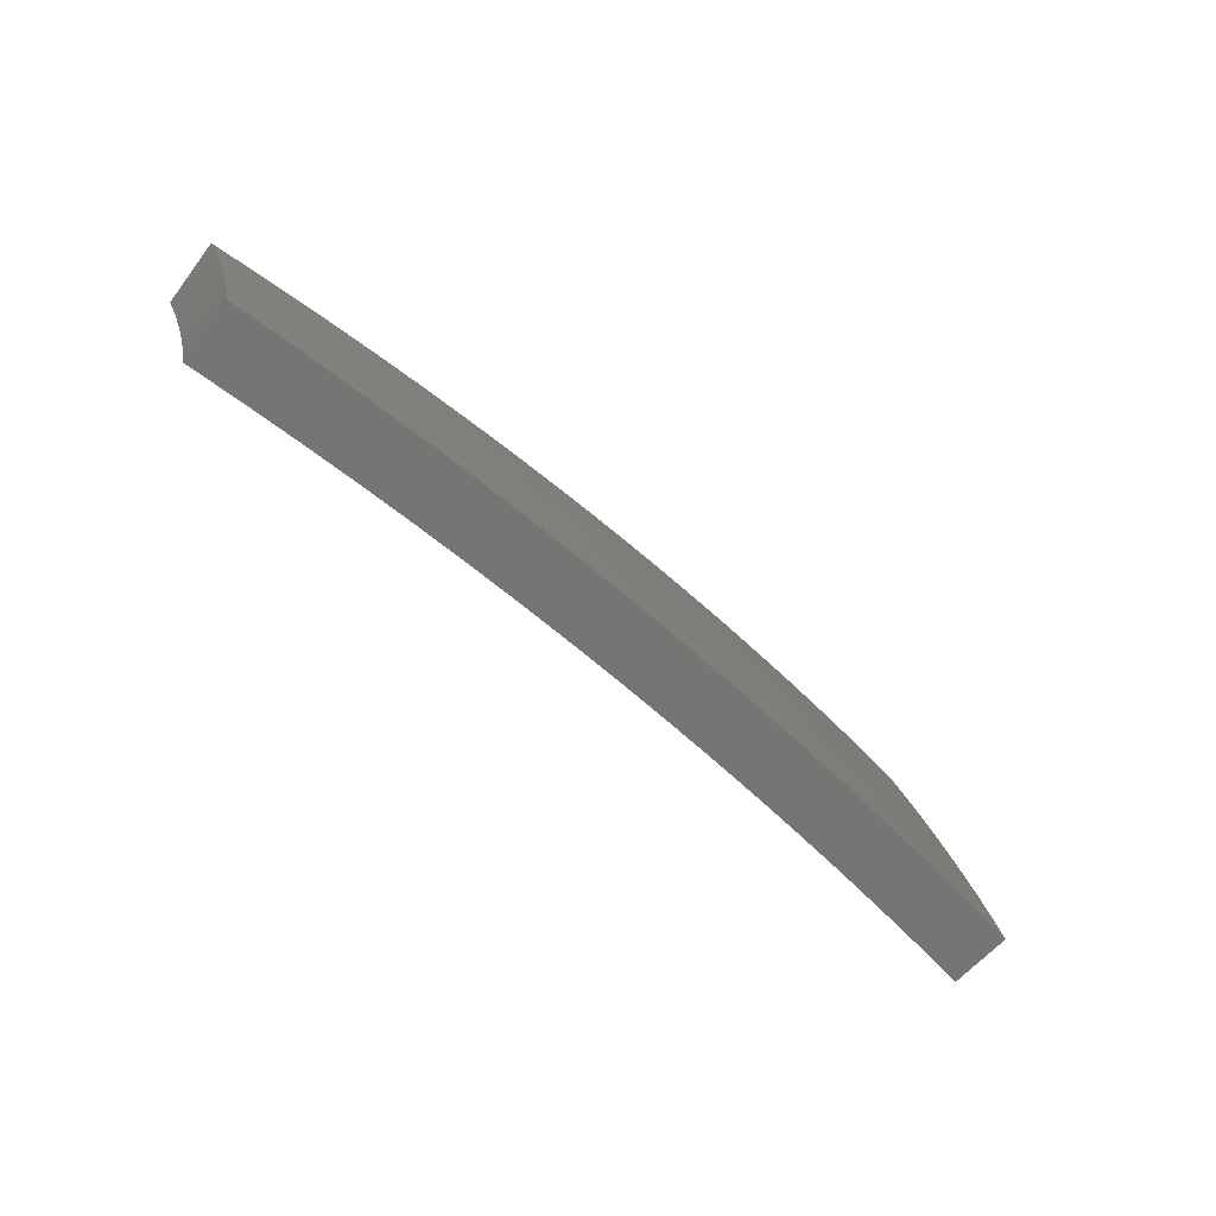
<metadata>
{"format":"stl","ext":"stl","renderer":"f3d","projection":"perspective","resolution":1024,"background":"white","views":[{"elev":-71.7,"azim":-27.2,"up":"+Y"}]}
</metadata>
<code>
# stl→obj: 432 verts, 860 faces
v 2.016 0.7338 11.44
v 1.899 0.6912 11.46
v 2.026 0.6867 11.44
v 1.914 0.6496 11.46
v 1.927 0.6077 11.46
v 2.042 0.6418 11.44
v 1.94 0.5655 11.46
v 2.056 0.5969 11.44
v 1.952 0.5231 11.46
v 2.069 0.5519 11.44
v 1.963 0.4804 11.46
v 2.081 0.5069 11.44
v 1.973 0.4374 11.46
v 2.092 0.4619 11.44
v 1.982 0.3943 11.46
v 2.102 0.4169 11.44
v 1.99 0.3509 11.46
v 2.113 0.3726 11.44
v 2.221 0.4407 11.41
v 2.235 0.3942 11.41
v 2.341 0.4645 11.39
v 2.358 0.4157 11.39
v 2.461 0.4883 11.36
v 2.479 0.4372 11.36
v 2.581 0.5121 11.33
v 2.601 0.4586 11.33
v 2.701 0.5359 11.3
v 2.722 0.4799 11.3
v 2.821 0.5597 11.27
v 2.843 0.5012 11.26
v 2.881 0.5717 11.25
v 2.963 0.5224 11.23
v 2.941 0.5836 11.23
v 3.002 0.5955 11.21
v 2.928 0.6464 11.23
v 2.987 0.6596 11.21
v 2.912 0.7094 11.23
v 2.972 0.7239 11.21
v 2.896 0.7724 11.23
v 2.955 0.7882 11.21
v 2.877 0.8354 11.23
v 2.936 0.8525 11.21
v 2.857 0.8983 11.23
v 2.916 0.9167 11.21
v 2.836 0.9611 11.23
v 2.894 0.9808 11.21
v 2.827 1.029 11.23
v 2.941 1.07 11.19
v 2.952 1 11.2
v 3.01 1.02 11.18
v 3.032 0.9533 11.18
v 3.091 0.9717 11.16
v 3.112 0.9036 11.16
v 3.171 0.9207 11.14
v 3.191 0.8512 11.14
v 3.25 0.867 11.12
v 3.269 0.7963 11.12
v 3.328 0.8107 11.1
v 3.346 0.7388 11.1
v 3.406 0.752 11.08
v 3.422 0.6788 11.08
v 3.481 0.6907 11.06
v 3.44 0.6065 11.08
v 3.558 0.6273 11.04
v 3.083 0.5436 11.19
v 3.062 0.6074 11.2
v 3.047 0.6728 11.2
v 3.031 0.7384 11.2
v 3.014 0.8039 11.2
v 2.995 0.8695 11.2
v 2.974 0.935 11.2
v 3.122 0.6193 11.18
v 3.202 0.5646 11.16
v 3.182 0.6312 11.16
v 3.242 0.6431 11.14
v 3.167 0.6992 11.16
v 3.226 0.7124 11.14
v 3.15 0.7673 11.16
v 3.21 0.7818 11.14
v 3.132 0.8355 11.16
v 3.321 0.5856 11.12
v 3.302 0.655 11.12
v 3.286 0.7256 11.12
v 3.362 0.6669 11.1
v 3.675 0.6481 11
v 3.601 0.7145 11.02
v 3.541 0.7026 11.04
v 3.465 0.7651 11.06
v 3.388 0.8252 11.08
v 3.309 0.8827 11.1
v 3.23 0.9377 11.12
v 3.149 0.99 11.14
v 3.067 1.04 11.16
v 3.055 1.112 11.15
v 3.793 0.6687 10.95
v 3.721 0.7382 10.97
v 3.661 0.7263 10.99
v 3.584 0.7914 11.02
v 3.525 0.7783 11.04
v 3.506 0.8541 11.04
v 3.447 0.8396 11.06
v 3.427 0.9142 11.06
v 3.368 0.8985 11.08
v 3.347 0.9718 11.08
v 3.288 0.9547 11.1
v 3.265 1.027 11.1
v 3.207 1.008 11.12
v 3.183 1.079 11.12
v 3.125 1.059 11.14
v 3.168 1.153 11.12
v 3.909 0.6893 10.91
v 3.84 0.7619 10.93
v 3.781 0.75 10.95
v 3.703 0.8177 10.97
v 3.644 0.8046 10.99
v 3.625 0.8829 10.99
v 3.566 0.8685 11.02
v 3.545 0.9457 11.02
v 3.486 0.9299 11.04
v 3.464 1.006 11.04
v 3.405 0.9888 11.06
v 3.382 1.063 11.06
v 3.324 1.045 11.08
v 3.299 1.118 11.08
v 3.241 1.098 11.1
v 3.281 1.194 11.08
v 3.893 0.7744 10.91
v 3.822 0.844 10.93
v 3.763 0.8308 10.95
v 3.743 0.9118 10.95
v 3.684 0.8974 10.97
v 3.663 0.9771 10.97
v 3.604 0.9614 10.99
v 3.581 1.04 10.99
v 3.523 1.023 11.02
v 3.498 1.1 11.02
v 3.44 1.082 11.04
v 3.414 1.157 11.04
v 3.357 1.138 11.06
v 3.394 1.235 11.04
v 3.875 0.8591 10.91
v 3.802 0.9262 10.93
v 3.722 0.9927 10.95
v 3.64 1.057 10.97
v 3.556 1.118 10.99
v 3.472 1.177 11.02
v 3.856 0.9434 10.91
v 3.78 1.008 10.93
v 3.698 1.074 10.95
v 3.614 1.136 10.97
v 3.53 1.196 10.99
v 3.506 1.276 10.99
v 3.834 1.027 10.91
v 3.756 1.091 10.93
v 3.672 1.155 10.95
v 3.587 1.216 10.97
v 3.811 1.111 10.9
v 3.73 1.173 10.93
v 3.645 1.235 10.95
v 3.618 1.317 10.95
v 3.785 1.193 10.9
v 3.702 1.255 10.93
v 3.758 1.276 10.9
v 3.729 1.357 10.9
v 2.778 0.9415 11.25
v 2.712 0.9871 11.26
v 2.72 0.9219 11.27
v 2.597 0.9452 11.29
v 2.604 0.8826 11.3
v 2.481 0.9031 11.33
v 2.489 0.8434 11.33
v 2.366 0.861 11.36
v 2.373 0.8042 11.36
v 2.249 0.8187 11.38
v 2.257 0.765 11.39
v 2.133 0.7763 11.41
v 2.142 0.7258 11.41
v 2.158 0.6784 11.41
v 2.173 0.6309 11.41
v 2.187 0.5833 11.41
v 2.199 0.5357 11.41
v 2.211 0.4882 11.41
v 2.274 0.715 11.39
v 2.29 0.6649 11.39
v 2.305 0.6148 11.39
v 2.318 0.5646 11.39
v 2.33 0.5145 11.39
v 2.391 0.7516 11.36
v 2.407 0.699 11.36
v 2.423 0.6463 11.36
v 2.437 0.5936 11.36
v 2.45 0.5409 11.36
v 2.507 0.7883 11.33
v 2.525 0.7331 11.33
v 2.541 0.6778 11.33
v 2.556 0.6225 11.33
v 2.569 0.5673 11.33
v 2.624 0.825 11.3
v 2.642 0.7672 11.3
v 2.659 0.7093 11.3
v 2.675 0.6515 11.3
v 2.689 0.5936 11.3
v 2.741 0.8616 11.27
v 2.76 0.8013 11.27
v 2.777 0.7409 11.27
v 2.793 0.6804 11.27
v 2.808 0.62 11.27
v 2.799 0.88 11.25
v 2.818 0.8183 11.25
v 2.836 0.7566 11.25
v 2.853 0.6949 11.25
v 2.868 0.6332 11.25
v 3.053 0.8866 11.18
v 3.073 0.8197 11.18
v 3.091 0.7529 11.18
v 3.107 0.686 11.18
v 1.967 0.3469 11.33
v 2.089 0.3683 11.31
v 2.21 0.3896 11.28
v 2.33 0.4109 11.25
v 2.451 0.4321 11.22
v 2.571 0.4533 11.2
v 2.69 0.4744 11.16
v 2.81 0.4954 11.13
v 2.928 0.5164 11.1
v 3.047 0.5372 11.06
v 3.165 0.5581 11.03
v 3.282 0.5788 10.99
v 3.4 0.5995 10.95
v 3.516 0.62 10.91
v 3.633 0.6405 10.87
v 3.748 0.661 10.82
v 3.864 0.6813 10.78
v 2.077 0.4121 11.31
v 1.959 0.3897 11.33
v 2.067 0.4565 11.31
v 1.95 0.4324 11.33
v 2.057 0.501 11.31
v 1.94 0.4748 11.33
v 2.045 0.5455 11.31
v 1.929 0.517 11.33
v 2.032 0.5899 11.31
v 1.918 0.559 11.33
v 2.018 0.6344 11.31
v 1.905 0.6007 11.33
v 2.003 0.6787 11.31
v 1.891 0.6421 11.33
v 1.877 0.6832 11.33
v 1.993 0.7253 11.3
v 2.117 0.7174 11.28
v 2.133 0.6705 11.28
v 2.148 0.6235 11.28
v 2.161 0.5765 11.28
v 2.174 0.5295 11.28
v 2.185 0.4825 11.28
v 2.196 0.4356 11.28
v 2.314 0.4591 11.25
v 2.433 0.4826 11.23
v 2.551 0.5061 11.2
v 2.67 0.5297 11.17
v 2.789 0.5532 11.13
v 2.848 0.565 11.12
v 2.907 0.5768 11.1
v 2.967 0.5886 11.08
v 2.953 0.652 11.08
v 3.012 0.665 11.07
v 2.996 0.7298 11.07
v 3.055 0.7441 11.05
v 3.037 0.8102 11.05
v 3.096 0.8258 11.03
v 3.076 0.8931 11.03
v 3.134 0.91 11.01
v 3.112 0.9785 11.01
v 3.17 0.9966 10.99
v 3.146 1.066 10.99
v 3.203 1.086 10.97
v 3.132 1.14 10.99
v 3.243 1.18 10.95
v 2.108 0.7673 11.28
v 2.231 0.7561 11.25
v 2.248 0.7067 11.25
v 2.263 0.6572 11.25
v 2.278 0.6076 11.25
v 2.291 0.5581 11.25
v 2.303 0.5085 11.25
v 2.223 0.8092 11.25
v 2.345 0.7948 11.23
v 2.363 0.7429 11.23
v 2.379 0.6909 11.23
v 2.395 0.6388 11.23
v 2.409 0.5867 11.23
v 2.421 0.5346 11.23
v 2.338 0.851 11.22
v 2.46 0.8336 11.2
v 2.478 0.7791 11.2
v 2.495 0.7245 11.2
v 2.511 0.6699 11.2
v 2.526 0.6153 11.2
v 2.539 0.5607 11.2
v 2.453 0.8927 11.19
v 2.574 0.8724 11.17
v 2.593 0.8154 11.17
v 2.612 0.7583 11.17
v 2.628 0.7011 11.17
v 2.643 0.6439 11.17
v 2.657 0.5868 11.17
v 2.567 0.9342 11.16
v 2.688 0.9112 11.13
v 2.709 0.8516 11.13
v 2.728 0.792 11.13
v 2.745 0.7323 11.13
v 2.761 0.6725 11.13
v 2.776 0.6128 11.13
v 2.68 0.9756 11.13
v 2.746 0.9306 11.12
v 2.766 0.8698 11.12
v 2.786 0.8088 11.12
v 2.804 0.7478 11.12
v 2.82 0.6868 11.12
v 2.835 0.6259 11.12
v 2.794 1.017 11.1
v 2.803 0.95 11.1
v 2.824 0.8879 11.1
v 2.844 0.8257 11.1
v 2.862 0.7634 11.1
v 2.879 0.7012 11.1
v 2.894 0.6389 11.1
v 2.86 0.9694 11.08
v 2.907 1.058 11.06
v 2.917 0.9888 11.07
v 2.975 1.008 11.05
v 2.939 0.9241 11.07
v 2.997 0.9423 11.05
v 2.96 0.8594 11.07
v 3.018 0.8763 11.05
v 2.979 0.7946 11.07
v 3.019 1.099 11.03
v 3.032 1.028 11.03
v 3.055 0.9604 11.03
v 3.089 1.047 11.01
v 3.355 1.221 10.91
v 3.317 1.124 10.93
v 3.26 1.105 10.95
v 3.228 1.015 10.97
v 3.192 0.9268 10.99
v 3.154 0.8413 11.01
v 3.114 0.7584 11.03
v 3.071 0.6781 11.05
v 3.026 0.6003 11.07
v 3.465 1.261 10.87
v 3.432 1.163 10.89
v 3.375 1.144 10.91
v 3.343 1.051 10.93
v 3.285 1.033 10.95
v 3.308 0.9605 10.95
v 3.25 0.9436 10.97
v 3.271 0.8725 10.97
v 3.212 0.8569 10.99
v 3.231 0.787 10.99
v 3.172 0.7727 11.01
v 3.189 0.7041 11.01
v 3.13 0.6911 11.03
v 3.145 0.6239 11.03
v 3.085 0.6121 11.05
v 3.576 1.302 10.82
v 3.546 1.202 10.85
v 3.489 1.182 10.87
v 3.458 1.087 10.89
v 3.4 1.069 10.91
v 3.424 0.9941 10.91
v 3.366 0.9773 10.93
v 3.387 0.9036 10.93
v 3.329 0.888 10.95
v 3.348 0.8156 10.95
v 3.29 0.8013 10.97
v 3.307 0.7302 10.97
v 3.248 0.7172 10.99
v 3.263 0.6474 10.99
v 3.204 0.6357 11.01
v 3.686 1.342 10.78
v 3.659 1.24 10.8
v 3.602 1.221 10.82
v 3.572 1.123 10.85
v 3.515 1.105 10.87
v 3.539 1.028 10.87
v 3.482 1.011 10.89
v 3.504 0.9347 10.89
v 3.446 0.9191 10.91
v 3.466 0.8442 10.91
v 3.407 0.8299 10.93
v 3.425 0.7562 10.93
v 3.366 0.7432 10.95
v 3.382 0.6709 10.95
v 3.323 0.6592 10.97
v 3.714 1.261 10.78
v 3.741 1.18 10.78
v 3.687 1.159 10.8
v 3.766 1.098 10.78
v 3.713 1.078 10.8
v 3.789 1.015 10.78
v 3.736 0.9967 10.8
v 3.811 0.9325 10.78
v 3.758 0.9154 10.8
v 3.83 0.8491 10.78
v 3.778 0.8341 10.8
v 3.848 0.7654 10.78
v 3.796 0.753 10.8
v 3.678 0.7296 10.85
v 3.737 0.7413 10.82
v 3.559 0.7062 10.89
v 3.619 0.7179 10.87
v 3.66 0.8082 10.85
v 3.719 0.8212 10.82
v 3.7 0.9012 10.82
v 3.441 0.6827 10.93
v 3.5 0.6944 10.91
v 3.543 0.7822 10.89
v 3.602 0.7952 10.87
v 3.583 0.8727 10.87
v 3.641 0.8869 10.85
v 3.62 0.9657 10.85
v 3.678 0.9812 10.82
v 3.655 1.061 10.82
v 3.484 0.7692 10.91
v 2.937 0.7155 11.08
v 2.92 0.779 11.08
v 2.902 0.8425 11.08
v 2.882 0.906 11.08
v 3.524 0.8584 10.89
v 3.562 0.9502 10.87
v 3.597 1.044 10.85
v 3.63 1.141 10.82
f 1 2 3
f 3 2 4
f 3 4 5
f 3 5 6
f 6 5 7
f 6 7 8
f 8 7 9
f 8 9 10
f 10 9 11
f 10 11 12
f 12 11 13
f 12 13 14
f 14 13 15
f 14 15 16
f 16 15 17
f 16 17 18
f 16 18 19
f 19 18 20
f 19 20 21
f 21 20 22
f 21 22 23
f 23 22 24
f 23 24 25
f 25 24 26
f 25 26 27
f 27 26 28
f 27 28 29
f 29 28 30
f 29 30 31
f 31 30 32
f 31 32 33
f 33 32 34
f 33 34 35
f 35 34 36
f 35 36 37
f 37 36 38
f 37 38 39
f 39 38 40
f 39 40 41
f 41 40 42
f 41 42 43
f 43 42 44
f 43 44 45
f 45 44 46
f 45 46 47
f 47 46 48
f 48 46 49
f 48 49 50
f 50 49 51
f 50 51 52
f 52 51 53
f 52 53 54
f 54 53 55
f 54 55 56
f 56 55 57
f 56 57 58
f 58 57 59
f 58 59 60
f 60 59 61
f 60 61 62
f 62 61 63
f 62 63 64
f 32 65 34
f 34 65 66
f 34 66 36
f 36 66 67
f 36 67 38
f 38 67 68
f 38 68 40
f 40 68 69
f 40 69 42
f 42 69 70
f 42 70 44
f 44 70 71
f 44 71 46
f 46 71 49
f 66 65 72
f 72 65 73
f 72 73 74
f 74 73 75
f 74 75 76
f 76 75 77
f 76 77 78
f 78 77 79
f 78 79 80
f 80 79 55
f 80 55 53
f 73 81 75
f 75 81 82
f 75 82 77
f 77 82 83
f 77 83 79
f 79 83 57
f 79 57 55
f 82 81 84
f 84 81 63
f 84 63 61
f 85 86 64
f 64 86 87
f 64 87 62
f 62 87 88
f 62 88 60
f 60 88 89
f 60 89 58
f 58 89 90
f 58 90 56
f 56 90 91
f 56 91 54
f 54 91 92
f 54 92 52
f 52 92 93
f 52 93 50
f 50 93 94
f 50 94 48
f 95 96 85
f 85 96 97
f 85 97 86
f 86 97 98
f 86 98 99
f 99 98 100
f 99 100 101
f 101 100 102
f 101 102 103
f 103 102 104
f 103 104 105
f 105 104 106
f 105 106 107
f 107 106 108
f 107 108 109
f 109 108 110
f 109 110 94
f 111 112 95
f 95 112 113
f 95 113 96
f 96 113 114
f 96 114 115
f 115 114 116
f 115 116 117
f 117 116 118
f 117 118 119
f 119 118 120
f 119 120 121
f 121 120 122
f 121 122 123
f 123 122 124
f 123 124 125
f 125 124 126
f 125 126 110
f 111 127 112
f 112 127 128
f 112 128 129
f 129 128 130
f 129 130 131
f 131 130 132
f 131 132 133
f 133 132 134
f 133 134 135
f 135 134 136
f 135 136 137
f 137 136 138
f 137 138 139
f 139 138 140
f 139 140 126
f 127 141 128
f 128 141 142
f 128 142 130
f 130 142 143
f 130 143 132
f 132 143 144
f 132 144 134
f 134 144 145
f 134 145 136
f 136 145 146
f 136 146 138
f 138 146 140
f 141 147 142
f 142 147 148
f 142 148 143
f 143 148 149
f 143 149 144
f 144 149 150
f 144 150 145
f 145 150 151
f 145 151 146
f 146 151 152
f 146 152 140
f 147 153 148
f 148 153 154
f 148 154 149
f 149 154 155
f 149 155 150
f 150 155 156
f 150 156 151
f 151 156 152
f 153 157 154
f 154 157 158
f 154 158 155
f 155 158 159
f 155 159 156
f 156 159 160
f 156 160 152
f 157 161 158
f 158 161 162
f 158 162 159
f 159 162 160
f 161 163 162
f 162 163 164
f 162 164 160
f 45 47 165
f 165 47 166
f 165 166 167
f 167 166 168
f 167 168 169
f 169 168 170
f 169 170 171
f 171 170 172
f 171 172 173
f 173 172 174
f 173 174 175
f 175 174 176
f 175 176 177
f 177 176 1
f 177 1 3
f 177 3 178
f 178 3 6
f 178 6 179
f 179 6 8
f 179 8 180
f 180 8 10
f 180 10 181
f 181 10 12
f 181 12 182
f 182 12 14
f 182 14 19
f 19 14 16
f 175 177 183
f 183 177 178
f 183 178 184
f 184 178 179
f 184 179 185
f 185 179 180
f 185 180 186
f 186 180 181
f 186 181 187
f 187 181 182
f 187 182 21
f 21 182 19
f 173 175 188
f 188 175 183
f 188 183 189
f 189 183 184
f 189 184 190
f 190 184 185
f 190 185 191
f 191 185 186
f 191 186 192
f 192 186 187
f 192 187 23
f 23 187 21
f 171 173 193
f 193 173 188
f 193 188 194
f 194 188 189
f 194 189 195
f 195 189 190
f 195 190 196
f 196 190 191
f 196 191 197
f 197 191 192
f 197 192 25
f 25 192 23
f 169 171 198
f 198 171 193
f 198 193 199
f 199 193 194
f 199 194 200
f 200 194 195
f 200 195 201
f 201 195 196
f 201 196 202
f 202 196 197
f 202 197 27
f 27 197 25
f 167 169 203
f 203 169 198
f 203 198 204
f 204 198 199
f 204 199 205
f 205 199 200
f 205 200 206
f 206 200 201
f 206 201 207
f 207 201 202
f 207 202 29
f 29 202 27
f 43 45 165
f 165 167 208
f 208 167 203
f 208 203 209
f 209 203 204
f 209 204 210
f 210 204 205
f 210 205 211
f 211 205 206
f 211 206 212
f 212 206 207
f 212 207 31
f 31 207 29
f 51 49 71
f 109 94 93
f 125 110 108
f 107 109 92
f 92 109 93
f 139 126 124
f 123 125 106
f 106 125 108
f 137 139 122
f 122 139 124
f 41 43 208
f 208 43 165
f 41 208 209
f 51 71 213
f 213 71 70
f 213 70 214
f 214 70 69
f 214 69 215
f 215 69 68
f 215 68 216
f 216 68 67
f 216 67 72
f 72 67 66
f 105 107 91
f 91 107 92
f 121 123 104
f 104 123 106
f 135 137 120
f 120 137 122
f 39 41 209
f 39 209 210
f 80 53 213
f 213 53 51
f 80 213 214
f 103 105 90
f 90 105 91
f 119 121 102
f 102 121 104
f 133 135 118
f 118 135 120
f 37 39 210
f 37 210 211
f 78 80 214
f 78 214 215
f 101 103 89
f 89 103 90
f 117 119 100
f 100 119 102
f 131 133 116
f 116 133 118
f 35 37 211
f 35 211 212
f 76 78 215
f 76 215 216
f 59 57 83
f 99 101 88
f 88 101 89
f 115 117 98
f 98 117 100
f 129 131 114
f 114 131 116
f 33 35 212
f 33 212 31
f 74 76 216
f 74 216 72
f 82 84 83
f 83 84 59
f 84 61 59
f 86 99 87
f 87 99 88
f 96 115 97
f 97 115 98
f 112 129 113
f 113 129 114
f 17 217 18
f 18 217 20
f 20 217 218
f 20 218 22
f 22 218 219
f 22 219 24
f 24 219 220
f 24 220 26
f 26 220 221
f 26 221 28
f 28 221 222
f 28 222 30
f 30 222 223
f 30 223 32
f 32 223 224
f 32 224 65
f 65 224 225
f 65 225 73
f 73 225 226
f 73 226 81
f 81 226 227
f 81 227 63
f 63 227 228
f 63 228 64
f 64 228 229
f 64 229 85
f 85 229 230
f 85 230 95
f 95 230 231
f 95 231 111
f 111 231 232
f 111 232 233
f 218 217 234
f 234 217 235
f 234 235 236
f 236 235 237
f 236 237 238
f 238 237 239
f 238 239 240
f 240 239 241
f 240 241 242
f 242 241 243
f 242 243 244
f 244 243 245
f 244 245 246
f 246 245 247
f 246 247 248
f 248 249 246
f 246 249 250
f 246 250 244
f 244 250 251
f 244 251 242
f 242 251 252
f 242 252 240
f 240 252 253
f 240 253 238
f 238 253 254
f 238 254 236
f 236 254 255
f 236 255 234
f 234 255 256
f 234 256 218
f 218 256 219
f 219 256 257
f 219 257 220
f 220 257 258
f 220 258 221
f 221 258 259
f 221 259 222
f 222 259 260
f 222 260 223
f 223 260 261
f 223 261 224
f 224 261 262
f 224 262 225
f 225 262 263
f 225 263 264
f 264 263 265
f 264 265 266
f 266 265 267
f 266 267 268
f 268 267 269
f 268 269 270
f 270 269 271
f 270 271 272
f 272 271 273
f 272 273 274
f 274 273 275
f 274 275 276
f 276 275 277
f 276 277 278
f 249 279 250
f 250 279 280
f 250 280 251
f 251 280 281
f 251 281 252
f 252 281 282
f 252 282 253
f 253 282 283
f 253 283 254
f 254 283 284
f 254 284 255
f 255 284 285
f 255 285 256
f 256 285 257
f 279 286 280
f 280 286 287
f 280 287 281
f 281 287 288
f 281 288 282
f 282 288 289
f 282 289 283
f 283 289 290
f 283 290 284
f 284 290 291
f 284 291 285
f 285 291 292
f 285 292 257
f 257 292 258
f 286 293 287
f 287 293 294
f 287 294 288
f 288 294 295
f 288 295 289
f 289 295 296
f 289 296 290
f 290 296 297
f 290 297 291
f 291 297 298
f 291 298 292
f 292 298 299
f 292 299 258
f 258 299 259
f 293 300 294
f 294 300 301
f 294 301 295
f 295 301 302
f 295 302 296
f 296 302 303
f 296 303 297
f 297 303 304
f 297 304 298
f 298 304 305
f 298 305 299
f 299 305 306
f 299 306 259
f 259 306 260
f 300 307 301
f 301 307 308
f 301 308 302
f 302 308 309
f 302 309 303
f 303 309 310
f 303 310 304
f 304 310 311
f 304 311 305
f 305 311 312
f 305 312 306
f 306 312 313
f 306 313 260
f 260 313 261
f 307 314 308
f 308 314 315
f 308 315 309
f 309 315 316
f 309 316 310
f 310 316 317
f 310 317 311
f 311 317 318
f 311 318 312
f 312 318 319
f 312 319 313
f 313 319 320
f 313 320 261
f 261 320 262
f 314 321 315
f 315 321 322
f 315 322 316
f 316 322 323
f 316 323 317
f 317 323 324
f 317 324 318
f 318 324 325
f 318 325 319
f 319 325 326
f 319 326 320
f 320 326 327
f 320 327 262
f 262 327 263
f 322 321 328
f 328 321 329
f 328 329 330
f 330 329 331
f 330 331 332
f 332 331 333
f 332 333 334
f 334 333 335
f 334 335 336
f 336 335 269
f 336 269 267
f 329 337 331
f 331 337 338
f 331 338 333
f 333 338 339
f 333 339 335
f 335 339 271
f 335 271 269
f 338 337 340
f 340 337 277
f 340 277 275
f 341 342 278
f 278 342 343
f 278 343 276
f 276 343 344
f 276 344 274
f 274 344 345
f 274 345 272
f 272 345 346
f 272 346 270
f 270 346 347
f 270 347 268
f 268 347 348
f 268 348 266
f 266 348 349
f 266 349 264
f 264 349 226
f 264 226 225
f 350 351 341
f 341 351 352
f 341 352 342
f 342 352 353
f 342 353 354
f 354 353 355
f 354 355 356
f 356 355 357
f 356 357 358
f 358 357 359
f 358 359 360
f 360 359 361
f 360 361 362
f 362 361 363
f 362 363 364
f 364 363 227
f 364 227 226
f 365 366 350
f 350 366 367
f 350 367 351
f 351 367 368
f 351 368 369
f 369 368 370
f 369 370 371
f 371 370 372
f 371 372 373
f 373 372 374
f 373 374 375
f 375 374 376
f 375 376 377
f 377 376 378
f 377 378 379
f 379 378 228
f 379 228 227
f 380 381 365
f 365 381 382
f 365 382 366
f 366 382 383
f 366 383 384
f 384 383 385
f 384 385 386
f 386 385 387
f 386 387 388
f 388 387 389
f 388 389 390
f 390 389 391
f 390 391 392
f 392 391 393
f 392 393 394
f 394 393 229
f 394 229 228
f 380 395 381
f 381 395 396
f 381 396 397
f 397 396 398
f 397 398 399
f 399 398 400
f 399 400 401
f 401 400 402
f 401 402 403
f 403 402 404
f 403 404 405
f 405 404 406
f 405 406 407
f 407 406 233
f 407 233 232
f 231 408 232
f 232 408 409
f 232 409 407
f 407 409 405
f 230 410 231
f 231 410 411
f 231 411 408
f 408 411 412
f 408 412 413
f 413 412 414
f 413 414 403
f 403 414 401
f 229 415 230
f 230 415 416
f 230 416 410
f 410 416 417
f 410 417 418
f 418 417 419
f 418 419 420
f 420 419 421
f 420 421 422
f 422 421 423
f 422 423 399
f 399 423 397
f 265 263 327
f 364 226 349
f 379 227 363
f 362 364 348
f 348 364 349
f 394 228 378
f 377 379 361
f 361 379 363
f 415 229 393
f 392 394 376
f 376 394 378
f 393 391 415
f 415 391 424
f 415 424 416
f 416 424 417
f 412 411 418
f 418 411 410
f 405 409 413
f 413 409 408
f 265 327 425
f 425 327 326
f 425 326 426
f 426 326 325
f 426 325 427
f 427 325 324
f 427 324 428
f 428 324 323
f 428 323 328
f 328 323 322
f 360 362 347
f 347 362 348
f 375 377 359
f 359 377 361
f 390 392 374
f 374 392 376
f 391 389 424
f 424 389 429
f 424 429 417
f 417 429 419
f 414 412 420
f 420 412 418
f 403 405 413
f 336 267 425
f 425 267 265
f 336 425 426
f 358 360 346
f 346 360 347
f 373 375 357
f 357 375 359
f 388 390 372
f 372 390 374
f 389 387 429
f 429 387 430
f 429 430 419
f 419 430 421
f 401 414 422
f 422 414 420
f 334 336 426
f 334 426 427
f 356 358 345
f 345 358 346
f 371 373 355
f 355 373 357
f 386 388 370
f 370 388 372
f 387 385 430
f 430 385 431
f 430 431 421
f 421 431 423
f 399 401 422
f 332 334 427
f 332 427 428
f 273 271 339
f 354 356 344
f 344 356 345
f 369 371 353
f 353 371 355
f 384 386 368
f 368 386 370
f 385 383 431
f 431 383 432
f 431 432 423
f 423 432 397
f 330 332 428
f 330 428 328
f 338 340 339
f 339 340 273
f 340 275 273
f 342 354 343
f 343 354 344
f 351 369 352
f 352 369 353
f 366 384 367
f 367 384 368
f 381 397 432
f 381 432 382
f 382 432 383
f 2 1 248
f 248 1 176
f 248 176 249
f 249 176 174
f 249 174 279
f 279 174 172
f 279 172 286
f 286 172 170
f 286 170 293
f 293 170 168
f 293 168 300
f 300 168 166
f 300 166 307
f 307 166 47
f 307 47 314
f 314 47 48
f 314 48 321
f 321 48 94
f 321 94 329
f 329 94 110
f 329 110 337
f 337 110 126
f 337 126 277
f 277 126 140
f 277 140 278
f 278 140 152
f 278 152 341
f 341 152 160
f 341 160 350
f 350 160 164
f 350 164 365
f 365 164 380
f 248 247 2
f 2 247 4
f 4 247 245
f 4 245 5
f 5 245 243
f 5 243 7
f 7 243 241
f 7 241 9
f 9 241 239
f 9 239 11
f 11 239 237
f 11 237 13
f 13 237 235
f 13 235 15
f 15 235 217
f 15 217 17
f 111 233 127
f 127 233 406
f 127 406 141
f 141 406 404
f 141 404 147
f 147 404 402
f 147 402 153
f 153 402 400
f 153 400 157
f 157 400 398
f 157 398 161
f 161 398 396
f 161 396 163
f 163 396 395
f 163 395 164
f 164 395 380

</code>
